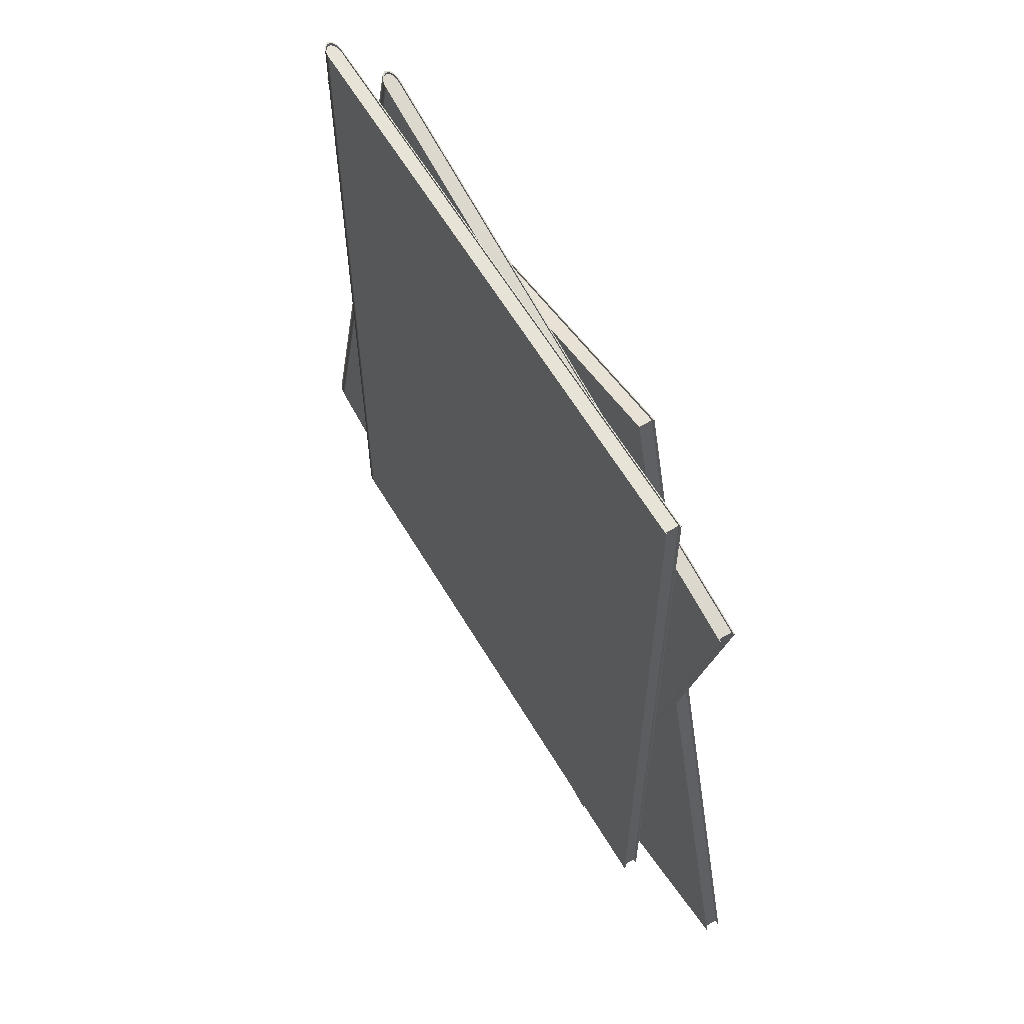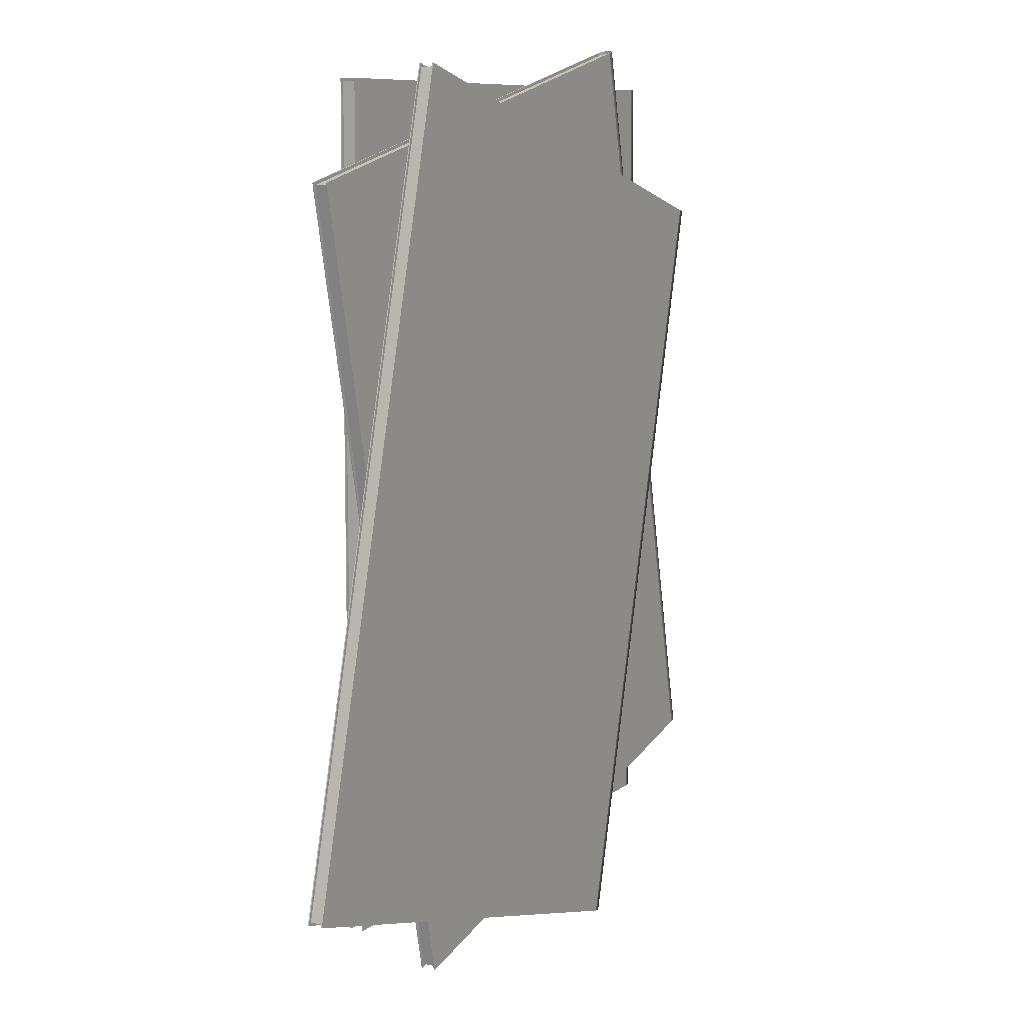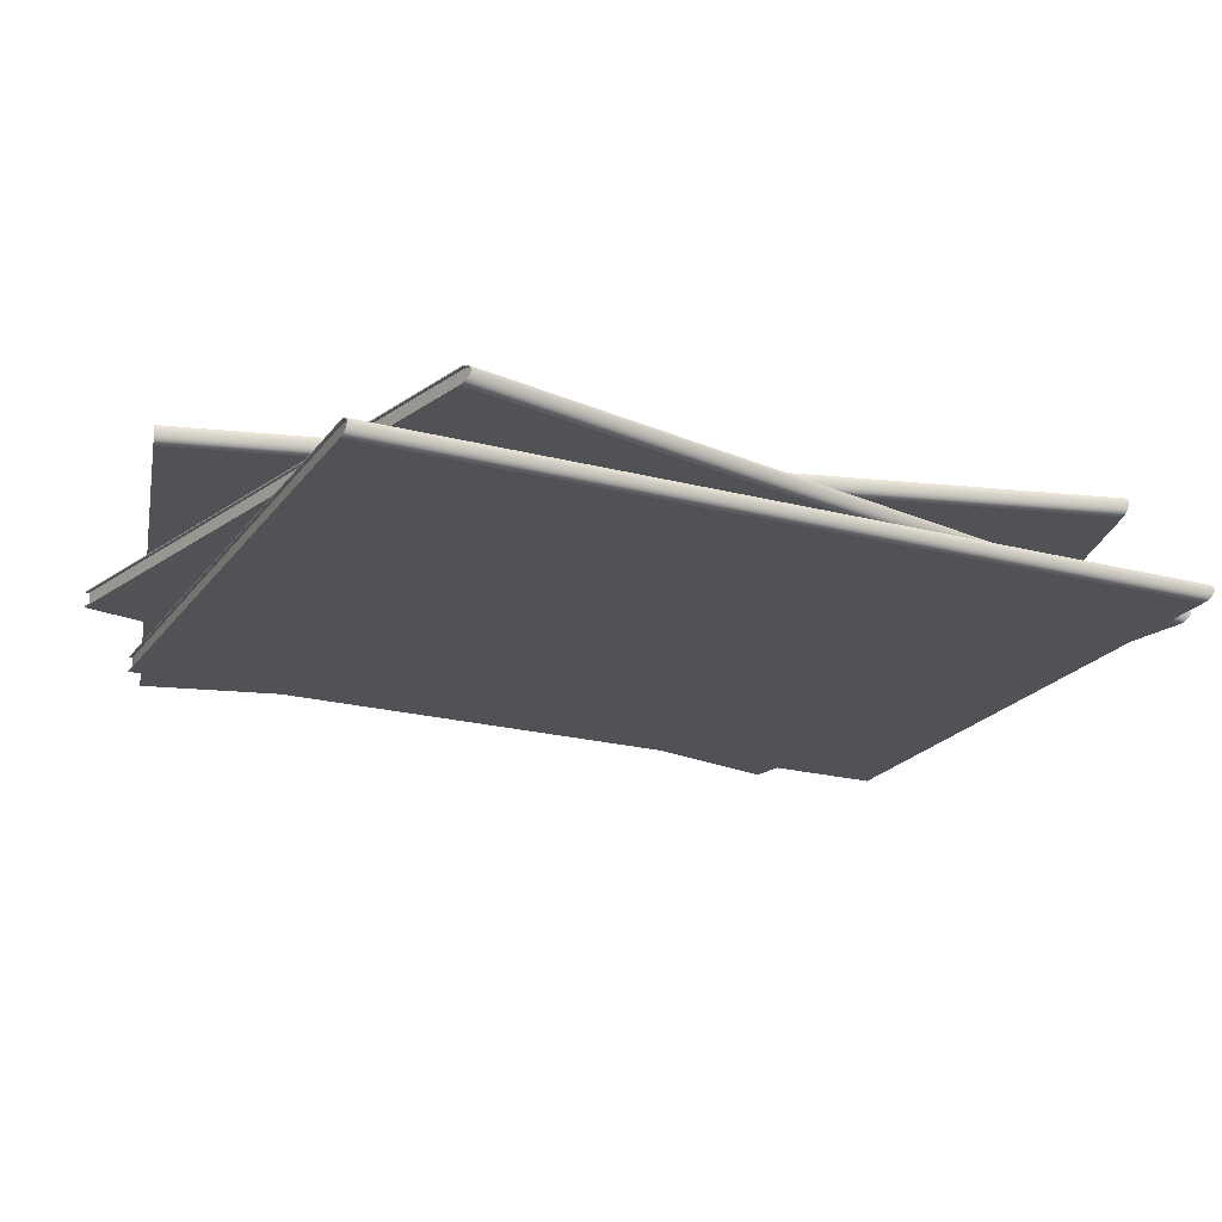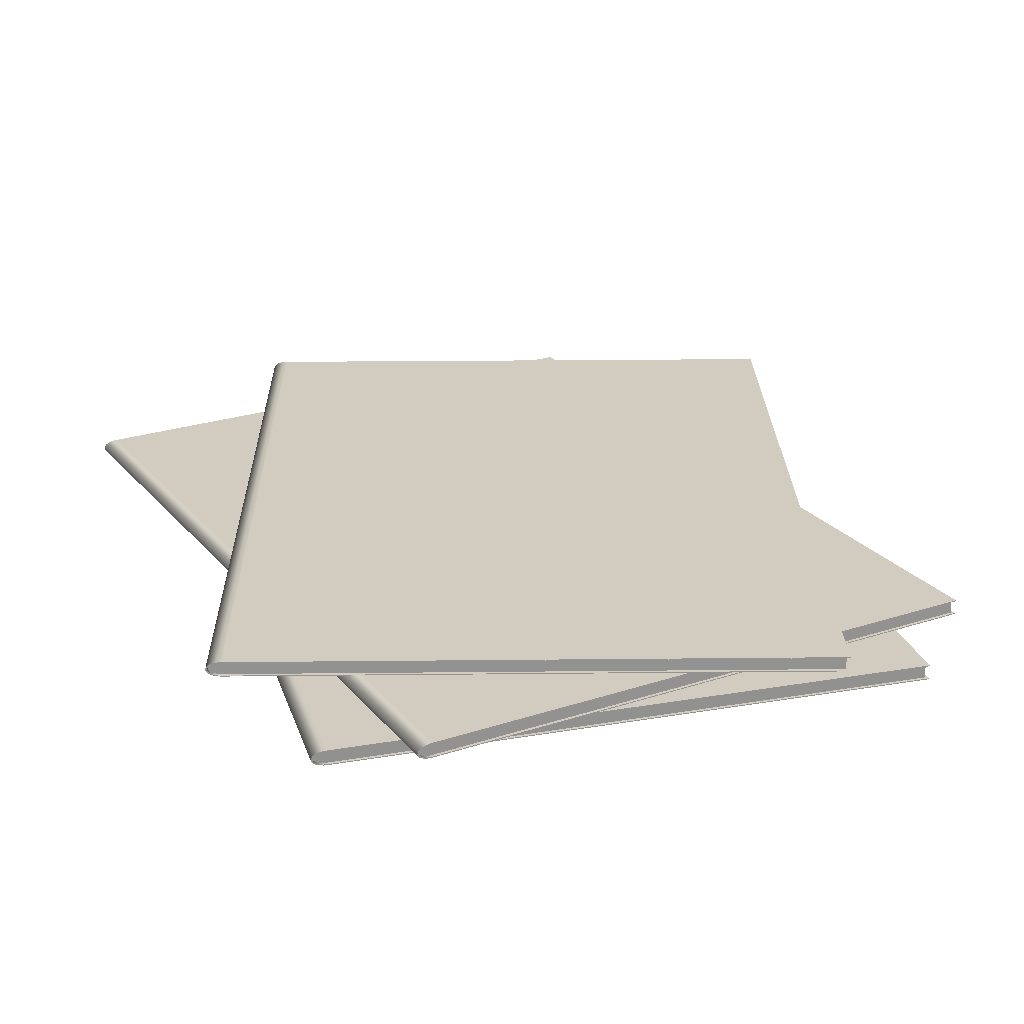
<metadata>
{"format":"obj","ext":"obj","renderer":"f3d","projection":"perspective","resolution":1024,"background":"white","views":[{"elev":61.6,"azim":59.3,"up":"+Z"},{"elev":9.0,"azim":118.4,"up":"+Z"},{"elev":-21.0,"azim":-115.4,"up":"+Y"},{"elev":23.9,"azim":-16.0,"up":"+Y"}]}
</metadata>
<code>
g Mesh1 Group2 Group1 Revistas1 Model
v 0.4006 0.4313 -2.39
v 0.364 0.4491 -2.359
v 0.3905 0.4313 -2.352
f 1 2 3
v 0.3742 0.4491 -2.397
f 2 1 4
v 7.896 0.5783 -0.3818
f 1 5 4
v 0.4351 0.4176 -2.381
f 6 5 1
v 0.4752 0.409 -2.37
f 7 5 6
v 7.896 0.4059 -0.3818
f 7 8 5
v 0.5198 0.4059 -2.358
f 8 7 9
v 0.5096 0.4059 -2.32
f 7 10 9
v 0.465 0.409 -2.332
f 10 7 11
f 6 11 7
v 0.4249 0.4176 -2.343
f 11 6 12
f 1 12 6
f 12 1 3
v 0.3736 0.4225 -2.357
f 13 12 3
f 13 11 12
v 0.413 0.4069 -2.346
f 14 11 13
f 14 10 11
v 0.4588 0.3971 -2.334
f 10 14 15
v 3.21 0.3971 -12.6
f 14 16 15
v 3.164 0.4069 -12.61
f 16 14 17
f 13 17 14
v 3.125 0.4225 -12.62
f 17 13 18
v 3.095 0.4429 -12.63
f 13 19 18
v 0.3434 0.4429 -2.365
f 19 13 20
f 13 3 20
f 20 3 2
v 0.3244 0.4667 -2.37
f 20 2 21
v 0.3474 0.4698 -2.364
f 21 2 22
f 4 22 2
v 0.3576 0.4698 -2.402
f 22 4 23
f 4 5 23
v 0.3519 0.4921 -2.403
f 23 5 24
v 0.3576 0.5144 -2.402
f 24 5 25
v 0.3742 0.5352 -2.397
f 25 5 26
v 0.4006 0.553 -2.39
f 26 5 27
v 0.4351 0.5667 -2.381
f 27 5 28
v 0.4752 0.5753 -2.37
f 28 5 29
v 0.5198 0.5783 -2.358
f 29 5 30
v 0.5096 0.5783 -2.32
f 5 31 30
v 7.924 0.5783 -0.3336
f 31 5 32
v 10.66 0.5783 -10.56
f 32 5 33
v 10.63 0.5783 -10.57
f 33 5 34
v 10.63 0.4059 -10.57
f 5 35 34
f 35 5 8
v 7.924 0.4059 -0.3336
f 8 36 35
f 9 36 8
f 36 9 10
f 15 36 10
v 7.924 0.3937 -0.3336
f 15 37 36
v 0.508 0.3937 -2.321
f 37 15 38
v 3.259 0.3937 -12.59
f 15 39 38
f 39 15 16
v 10.67 0.3937 -10.6
f 16 40 39
v 10.67 0.4059 -10.6
f 40 16 41
v 3.261 0.4059 -12.59
f 41 16 42
f 42 16 17
v 3.216 0.409 -12.6
f 42 17 43
f 43 17 18
v 3.176 0.4176 -12.61
f 43 18 44
v 3.142 0.4313 -12.62
f 44 18 45
f 45 18 19
v 3.115 0.4491 -12.63
f 45 19 46
v 3.076 0.4667 -12.64
f 46 19 47
f 20 47 19
f 47 20 21
v 3.069 0.4921 -12.64
f 21 48 47
v 0.3179 0.4921 -2.372
f 48 21 49
f 21 22 49
v 0.3418 0.4921 -2.365
f 49 22 50
f 23 50 22
f 50 23 24
v 0.3474 0.5144 -2.364
f 24 51 50
f 51 24 25
v 0.364 0.5352 -2.359
f 25 52 51
f 52 25 26
v 0.3905 0.553 -2.352
f 26 53 52
f 53 26 27
f 28 53 27
v 0.4249 0.5667 -2.343
f 53 28 54
f 29 54 28
v 0.465 0.5753 -2.332
f 54 29 55
f 30 55 29
f 55 30 31
v 0.413 0.5774 -2.346
f 56 55 31
f 56 54 55
v 0.3736 0.5617 -2.357
f 57 54 56
f 57 53 54
v 0.3434 0.5413 -2.365
f 58 53 57
f 58 52 53
v 0.3244 0.5176 -2.37
f 59 52 58
f 59 51 52
f 59 50 51
f 49 50 59
v 3.076 0.5176 -12.64
f 60 49 59
f 49 60 48
v 3.099 0.5144 -12.63
f 61 48 60
v 3.093 0.4921 -12.63
f 62 48 61
v 3.099 0.4698 -12.63
f 63 48 62
f 63 47 48
f 46 47 63
v 3.088 0.4698 -12.59
f 64 46 63
v 3.105 0.4491 -12.59
f 46 64 65
f 34 65 64
v 3.131 0.4313 -12.58
f 34 66 65
v 3.166 0.4176 -12.57
f 34 67 66
v 3.206 0.409 -12.56
f 34 68 67
v 3.251 0.4059 -12.55
f 34 69 68
f 69 34 35
f 35 42 69
f 42 35 41
v 10.66 0.4059 -10.56
f 41 35 70
f 35 36 70
f 36 40 70
f 40 36 37
f 38 40 37
f 40 38 39
f 70 40 41
f 43 69 42
f 69 43 68
f 44 68 43
f 68 44 67
f 45 67 44
f 67 45 66
f 45 65 66
f 65 45 46
v 3.083 0.4921 -12.59
f 34 64 71
f 63 71 64
f 71 63 62
v 3.088 0.5144 -12.59
f 62 72 71
f 72 62 61
v 3.105 0.5352 -12.59
f 61 73 72
v 3.115 0.5352 -12.63
f 73 61 74
f 61 60 74
v 3.095 0.5413 -12.63
f 74 60 75
f 59 75 60
f 75 59 58
v 3.125 0.5617 -12.62
f 58 76 75
f 76 58 57
f 56 76 57
v 3.164 0.5774 -12.61
f 76 56 77
v 0.4588 0.5872 -2.334
f 78 77 56
v 3.21 0.5872 -12.6
f 77 78 79
v 0.508 0.5906 -2.321
f 80 79 78
v 3.259 0.5906 -12.59
f 79 80 81
v 7.924 0.5906 -0.3336
f 82 81 80
v 10.67 0.5906 -10.6
f 81 82 83
f 82 33 83
f 33 82 32
f 78 32 82
f 78 31 32
f 56 31 78
f 78 82 80
v 10.67 0.5783 -10.6
f 83 33 84
f 34 84 33
v 3.251 0.5783 -12.55
f 85 84 34
v 3.261 0.5783 -12.59
f 84 85 86
v 3.206 0.5753 -12.56
f 87 86 85
v 3.216 0.5753 -12.6
f 86 87 88
v 3.166 0.5667 -12.57
f 89 88 87
v 3.176 0.5667 -12.61
f 88 89 90
v 3.131 0.553 -12.58
f 91 90 89
v 3.142 0.553 -12.62
f 90 91 92
f 91 74 92
f 74 91 73
f 34 73 91
f 34 72 73
f 34 71 72
f 34 91 89
f 34 89 87
f 34 87 85
f 74 75 92
f 92 75 76
f 92 76 90
f 90 76 77
f 90 77 88
f 88 77 86
f 86 77 79
f 83 86 79
f 86 83 84
f 83 79 81
g Mesh2 Group3 Group1 Revistas1 Model
v 1.319 0.03756 -0.5826
v 1.292 0.05539 -0.5432
v 1.319 0.03756 -0.5432
f 93 94 95
v 1.292 0.05539 -0.5826
f 94 93 96
v 9.079 0.1846 -0.5826
f 93 97 96
v 1.355 0.02389 -0.5826
f 98 97 93
v 1.396 0.01529 -0.5826
f 99 97 98
v 9.079 0.01225 -0.5826
f 99 100 97
v 1.443 0.01225 -0.5826
f 100 99 101
v 1.443 0.01225 -0.5432
f 99 102 101
v 1.396 0.01529 -0.5432
f 102 99 103
f 98 103 99
v 1.355 0.02389 -0.5432
f 103 98 104
f 93 104 98
f 104 93 95
v 1.302 0.02883 -0.5432
f 105 104 95
f 105 103 104
v 1.343 0.01319 -0.5432
f 106 103 105
f 106 102 103
v 1.39 0.003354 -0.5432
f 102 106 107
v 1.39 0.003354 -11.17
f 106 108 107
v 1.343 0.01319 -11.17
f 108 106 109
f 105 109 106
v 1.302 0.02883 -11.17
f 109 105 110
v 1.271 0.04921 -11.17
f 105 111 110
v 1.271 0.04921 -0.5432
f 111 105 112
f 105 95 112
f 112 95 94
v 1.251 0.07295 -0.5432
f 112 94 113
v 1.275 0.07615 -0.5432
f 113 94 114
f 96 114 94
v 1.275 0.07615 -0.5826
f 114 96 115
f 96 97 115
v 1.269 0.09843 -0.5826
f 115 97 116
v 1.275 0.1207 -0.5826
f 116 97 117
v 1.292 0.1415 -0.5826
f 117 97 118
v 1.319 0.1593 -0.5826
f 118 97 119
v 1.355 0.173 -0.5826
f 119 97 120
v 1.396 0.1816 -0.5826
f 120 97 121
v 1.443 0.1846 -0.5826
f 121 97 122
v 1.443 0.1846 -0.5432
f 97 123 122
v 9.118 0.1846 -0.5432
f 123 97 124
v 9.118 0.1846 -11.13
f 124 97 125
v 9.079 0.1846 -11.13
f 125 97 126
v 9.079 0.01225 -11.13
f 97 127 126
f 127 97 100
v 9.118 0.01225 -0.5432
f 100 128 127
f 101 128 100
f 128 101 102
f 107 128 102
v 9.118 -6.939e-17 -0.5432
f 107 129 128
v 1.441 -1.388e-16 -0.5432
f 129 107 130
v 1.441 -1.388e-16 -11.17
f 107 131 130
f 131 107 108
v 9.118 -6.939e-17 -11.17
f 108 132 131
v 9.118 0.01225 -11.17
f 132 108 133
v 1.443 0.01225 -11.17
f 133 108 134
f 134 108 109
v 1.396 0.01529 -11.17
f 134 109 135
f 135 109 110
v 1.355 0.02389 -11.17
f 135 110 136
v 1.319 0.03756 -11.17
f 136 110 137
f 137 110 111
v 1.292 0.05539 -11.17
f 137 111 138
v 1.251 0.07295 -11.17
f 138 111 139
f 112 139 111
f 139 112 113
v 1.244 0.09843 -11.17
f 113 140 139
v 1.244 0.09843 -0.5432
f 140 113 141
f 113 114 141
v 1.269 0.09843 -0.5432
f 141 114 142
f 115 142 114
f 142 115 116
v 1.275 0.1207 -0.5432
f 116 143 142
f 143 116 117
v 1.292 0.1415 -0.5432
f 117 144 143
f 144 117 118
v 1.319 0.1593 -0.5432
f 118 145 144
f 145 118 119
f 120 145 119
v 1.355 0.173 -0.5432
f 145 120 146
f 121 146 120
v 1.396 0.1816 -0.5432
f 146 121 147
f 122 147 121
f 147 122 123
v 1.343 0.1837 -0.5432
f 148 147 123
f 148 146 147
v 1.302 0.168 -0.5432
f 149 146 148
f 149 145 146
v 1.271 0.1476 -0.5432
f 150 145 149
f 150 144 145
v 1.251 0.1239 -0.5432
f 151 144 150
f 151 143 144
f 151 142 143
f 141 142 151
v 1.251 0.1239 -11.17
f 152 141 151
f 141 152 140
v 1.275 0.1207 -11.17
f 153 140 152
v 1.269 0.09843 -11.17
f 154 140 153
v 1.275 0.07615 -11.17
f 155 140 154
f 155 139 140
f 138 139 155
v 1.275 0.07615 -11.13
f 156 138 155
v 1.292 0.05539 -11.13
f 138 156 157
f 126 157 156
v 1.319 0.03756 -11.13
f 126 158 157
v 1.355 0.02389 -11.13
f 126 159 158
v 1.396 0.01529 -11.13
f 126 160 159
v 1.443 0.01225 -11.13
f 126 161 160
f 161 126 127
f 127 134 161
f 134 127 133
v 9.118 0.01225 -11.13
f 133 127 162
f 127 128 162
f 128 132 162
f 132 128 129
f 130 132 129
f 132 130 131
f 162 132 133
f 135 161 134
f 161 135 160
f 136 160 135
f 160 136 159
f 137 159 136
f 159 137 158
f 137 157 158
f 157 137 138
v 1.269 0.09843 -11.13
f 126 156 163
f 155 163 156
f 163 155 154
v 1.275 0.1207 -11.13
f 154 164 163
f 164 154 153
v 1.292 0.1415 -11.13
f 153 165 164
v 1.292 0.1415 -11.17
f 165 153 166
f 153 152 166
v 1.271 0.1476 -11.17
f 166 152 167
f 151 167 152
f 167 151 150
v 1.302 0.168 -11.17
f 150 168 167
f 168 150 149
f 148 168 149
v 1.343 0.1837 -11.17
f 168 148 169
v 1.39 0.1935 -0.5432
f 170 169 148
v 1.39 0.1935 -11.17
f 169 170 171
v 1.441 0.1968 -0.5432
f 172 171 170
v 1.441 0.1968 -11.17
f 171 172 173
v 9.118 0.1968 -0.5432
f 174 173 172
v 9.118 0.1968 -11.17
f 173 174 175
f 174 125 175
f 125 174 124
f 170 124 174
f 170 123 124
f 148 123 170
f 170 174 172
v 9.118 0.1846 -11.17
f 175 125 176
f 126 176 125
v 1.443 0.1846 -11.13
f 177 176 126
v 1.443 0.1846 -11.17
f 176 177 178
v 1.396 0.1816 -11.13
f 179 178 177
v 1.396 0.1816 -11.17
f 178 179 180
v 1.355 0.173 -11.13
f 181 180 179
v 1.355 0.173 -11.17
f 180 181 182
v 1.319 0.1593 -11.13
f 183 182 181
v 1.319 0.1593 -11.17
f 182 183 184
f 183 166 184
f 166 183 165
f 126 165 183
f 126 164 165
f 126 163 164
f 126 183 181
f 126 181 179
f 126 179 177
f 166 167 184
f 184 167 168
f 184 168 182
f 182 168 169
f 182 169 180
f 180 169 178
f 178 169 171
f 175 178 171
f 178 175 176
f 175 171 173
g Mesh3 Group4 Group1 Revistas1 Model
v 2.456 0.2344 -0.05526
v 2.438 0.2522 -0.01075
v 2.464 0.2344 -0.0169
f 185 186 187
v 2.429 0.2522 -0.04911
f 186 185 188
v 10.02 0.3815 -1.801
f 185 189 188
v 2.49 0.2207 -0.06328
f 190 189 185
v 2.531 0.2121 -0.07262
f 191 189 190
v 10.02 0.2091 -1.801
f 191 192 189
v 2.576 0.2091 -0.083
f 192 191 193
v 2.585 0.2091 -0.04464
f 191 194 193
v 2.54 0.2121 -0.03426
f 194 191 195
f 190 195 191
v 2.499 0.2207 -0.02492
f 195 190 196
f 185 196 190
f 196 185 187
v 2.447 0.2257 -0.01297
f 197 196 187
f 197 195 196
v 2.487 0.21 -0.02214
f 198 195 197
f 198 194 195
v 2.533 0.2002 -0.03282
f 194 198 199
v 0.1422 0.2002 -10.39
f 198 200 199
v 0.0959 0.21 -10.38
f 200 198 201
f 197 201 198
v 0.05618 0.2257 -10.37
f 201 197 202
v 0.0257 0.2461 -10.36
f 197 203 202
v 2.417 0.2461 -0.005933
f 203 197 204
f 197 187 204
f 204 187 186
v 2.398 0.2698 -0.001509
f 204 186 205
v 2.421 0.273 -0.006878
f 205 186 206
f 188 206 186
v 2.412 0.273 -0.04524
f 206 188 207
f 188 189 207
v 2.406 0.2953 -0.04392
f 207 189 208
v 2.412 0.3176 -0.04524
f 208 189 209
v 2.429 0.3383 -0.04911
f 209 189 210
v 2.456 0.3561 -0.05526
f 210 189 211
v 2.49 0.3698 -0.06328
f 211 189 212
v 2.531 0.3784 -0.07262
f 212 189 213
v 2.576 0.3815 -0.083
f 213 189 214
v 2.585 0.3815 -0.04464
f 189 215 214
v 10.06 0.3815 -1.771
f 215 189 216
v 7.681 0.3815 -12.09
f 216 189 217
v 7.643 0.3815 -12.08
f 217 189 218
v 7.643 0.2091 -12.08
f 189 219 218
f 219 189 192
v 10.06 0.2091 -1.771
f 192 220 219
f 193 220 192
f 220 193 194
f 199 220 194
v 10.06 0.1968 -1.771
f 199 221 220
v 2.583 0.1968 -0.04428
f 221 199 222
v 0.1918 0.1968 -10.4
f 199 223 222
f 223 199 200
v 7.672 0.1968 -12.13
f 200 224 223
v 7.672 0.2091 -12.13
f 224 200 225
v 0.1934 0.2091 -10.4
f 225 200 226
f 226 200 201
v 0.1484 0.2121 -10.39
f 226 201 227
f 227 201 202
v 0.1079 0.2207 -10.38
f 227 202 228
v 0.0732 0.2344 -10.37
f 228 202 229
f 229 202 203
v 0.04655 0.2522 -10.37
f 229 203 230
v 0.006536 0.2698 -10.36
f 230 203 231
f 204 231 203
f 231 204 205
v 9.77e-15 0.2953 -10.36
f 205 232 231
v 2.391 0.2953 2.787e-14
f 232 205 233
f 205 206 233
v 2.415 0.2953 -0.005559
f 233 206 234
f 207 234 206
f 234 207 208
v 2.421 0.3176 -0.006878
f 208 235 234
f 235 208 209
v 2.438 0.3383 -0.01075
f 209 236 235
f 236 209 210
v 2.464 0.3561 -0.0169
f 210 237 236
f 237 210 211
f 212 237 211
v 2.499 0.3698 -0.02492
f 237 212 238
f 213 238 212
v 2.54 0.3784 -0.03426
f 238 213 239
f 214 239 213
f 239 214 215
v 2.487 0.3805 -0.02214
f 240 239 215
f 240 238 239
v 2.447 0.3649 -0.01297
f 241 238 240
f 241 237 238
v 2.417 0.3445 -0.005933
f 242 237 241
f 242 236 237
v 2.398 0.3207 -0.001509
f 243 236 242
f 243 235 236
f 243 234 235
f 233 234 243
v 0.006536 0.3207 -10.36
f 244 233 243
f 233 244 232
v 0.02979 0.3176 -10.36
f 245 232 244
v 0.02408 0.2953 -10.36
f 246 232 245
v 0.02979 0.273 -10.36
f 247 232 246
f 247 231 232
f 230 231 247
v 0.03865 0.273 -10.33
f 248 230 247
v 0.05541 0.2522 -10.33
f 230 248 249
f 218 249 248
v 0.08206 0.2344 -10.34
f 218 250 249
v 0.1168 0.2207 -10.34
f 218 251 250
v 0.1573 0.2121 -10.35
f 218 252 251
v 0.2022 0.2091 -10.36
f 218 253 252
f 253 218 219
f 219 226 253
f 226 219 225
v 7.681 0.2091 -12.09
f 225 219 254
f 219 220 254
f 220 224 254
f 224 220 221
f 222 224 221
f 224 222 223
f 254 224 225
f 227 253 226
f 253 227 252
f 228 252 227
f 252 228 251
f 229 251 228
f 251 229 250
f 229 249 250
f 249 229 230
v 0.03293 0.2953 -10.32
f 218 248 255
f 247 255 248
f 255 247 246
v 0.03865 0.3176 -10.33
f 246 256 255
f 256 246 245
v 0.05541 0.3383 -10.33
f 245 257 256
v 0.04655 0.3383 -10.37
f 257 245 258
f 245 244 258
v 0.0257 0.3445 -10.36
f 258 244 259
f 243 259 244
f 259 243 242
v 0.05618 0.3649 -10.37
f 242 260 259
f 260 242 241
f 240 260 241
v 0.0959 0.3805 -10.38
f 260 240 261
v 2.533 0.3903 -0.03282
f 262 261 240
v 0.1422 0.3903 -10.39
f 261 262 263
v 2.583 0.3937 -0.04428
f 264 263 262
v 0.1918 0.3937 -10.4
f 263 264 265
v 10.06 0.3937 -1.771
f 266 265 264
v 7.672 0.3937 -12.13
f 265 266 267
f 266 217 267
f 217 266 216
f 262 216 266
f 262 215 216
f 240 215 262
f 262 266 264
v 7.672 0.3815 -12.13
f 267 217 268
f 218 268 217
v 0.2022 0.3815 -10.36
f 269 268 218
v 0.1934 0.3815 -10.4
f 268 269 270
v 0.1573 0.3784 -10.35
f 271 270 269
v 0.1484 0.3784 -10.39
f 270 271 272
v 0.1168 0.3698 -10.34
f 273 272 271
v 0.1079 0.3698 -10.38
f 272 273 274
v 0.08206 0.3561 -10.34
f 275 274 273
v 0.0732 0.3561 -10.37
f 274 275 276
f 275 258 276
f 258 275 257
f 218 257 275
f 218 256 257
f 218 255 256
f 218 275 273
f 218 273 271
f 218 271 269
f 258 259 276
f 276 259 260
f 276 260 274
f 274 260 261
f 274 261 272
f 272 261 270
f 270 261 263
f 267 270 263
f 270 267 268
f 267 263 265

</code>
